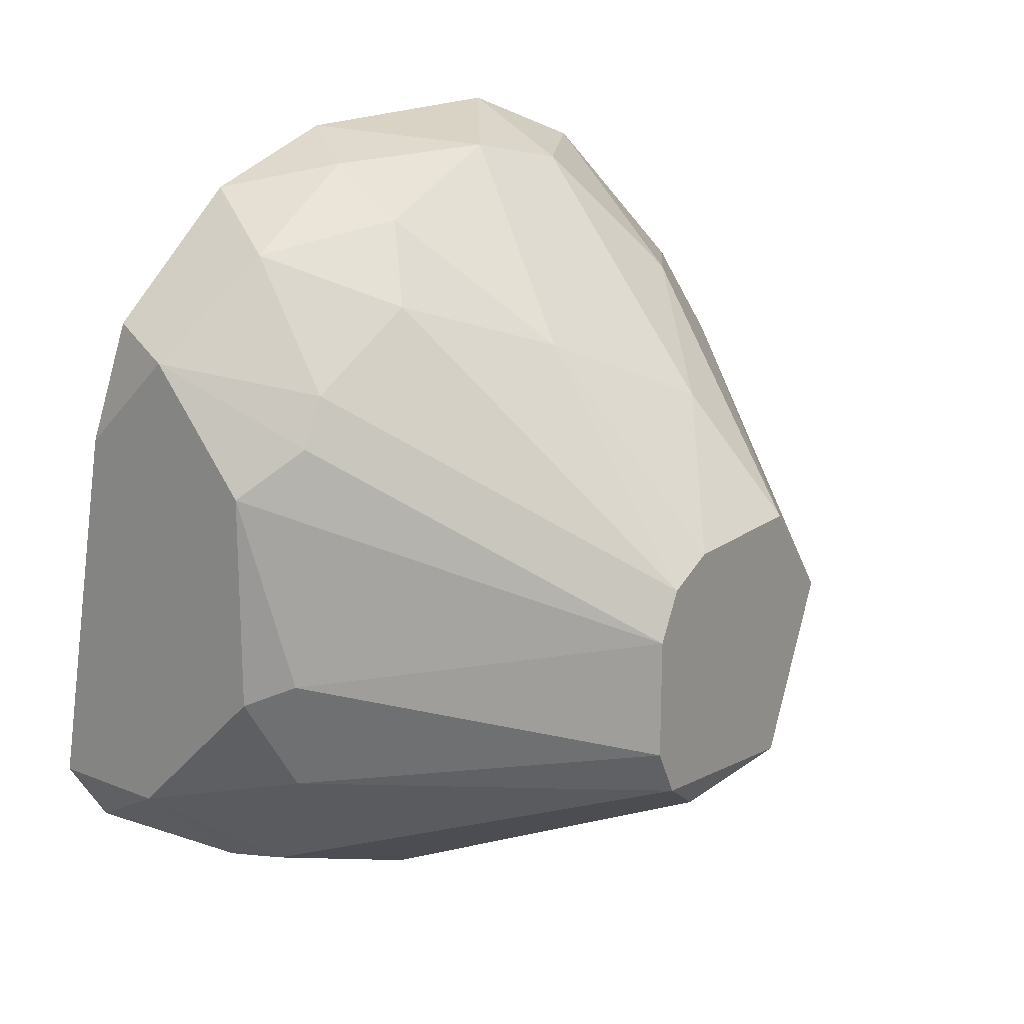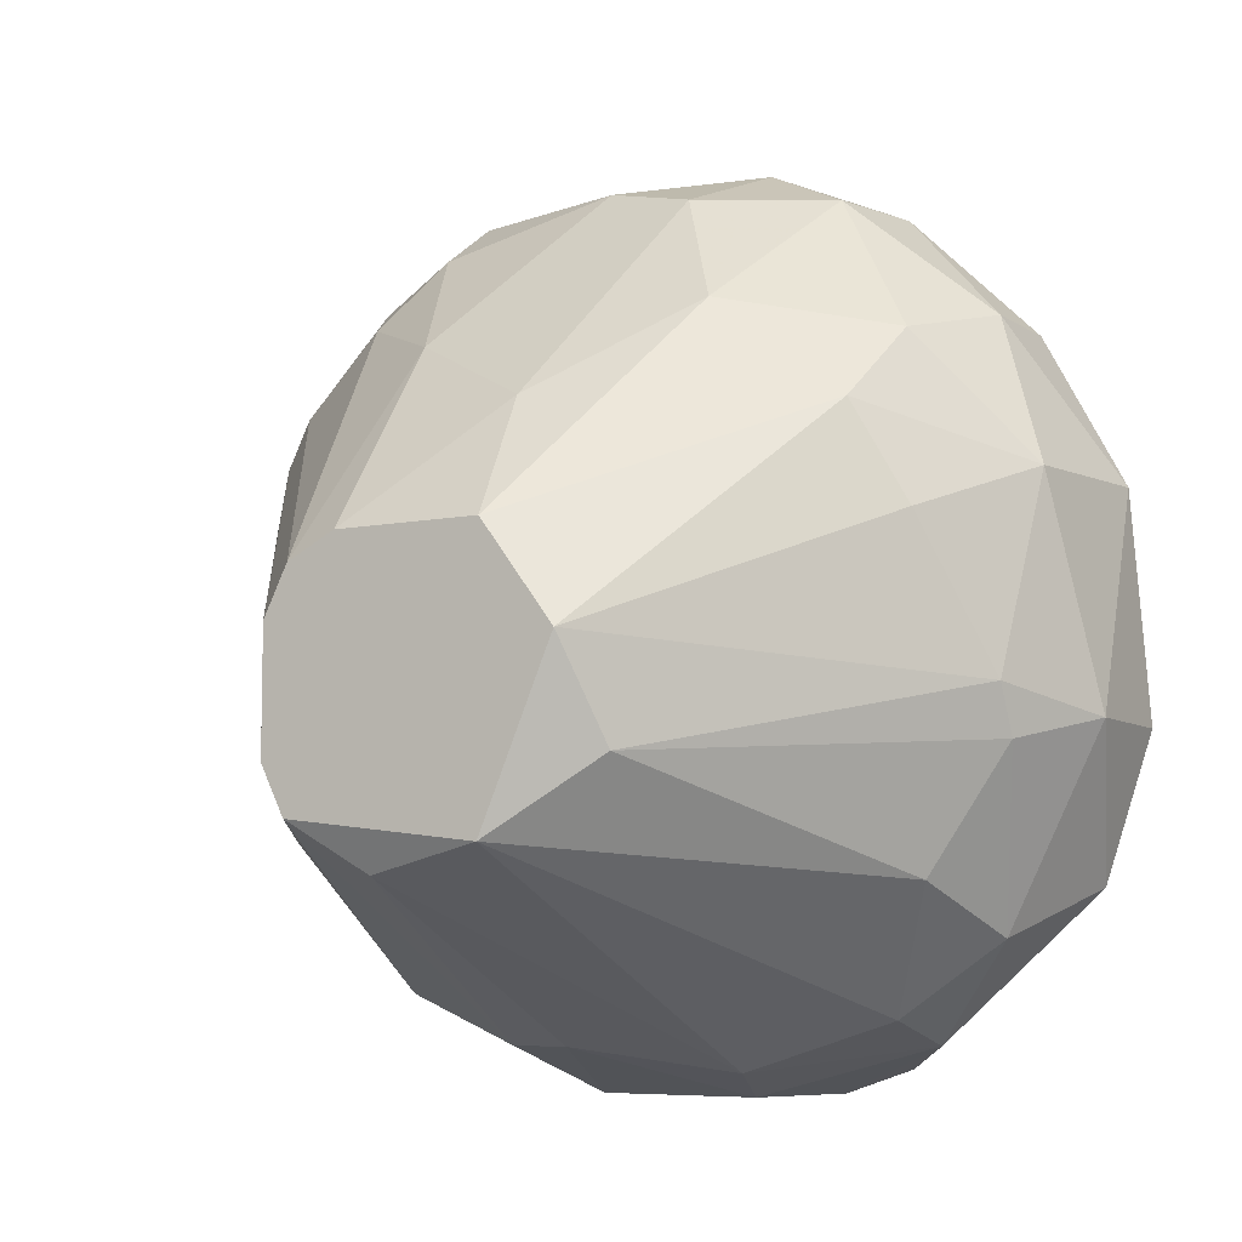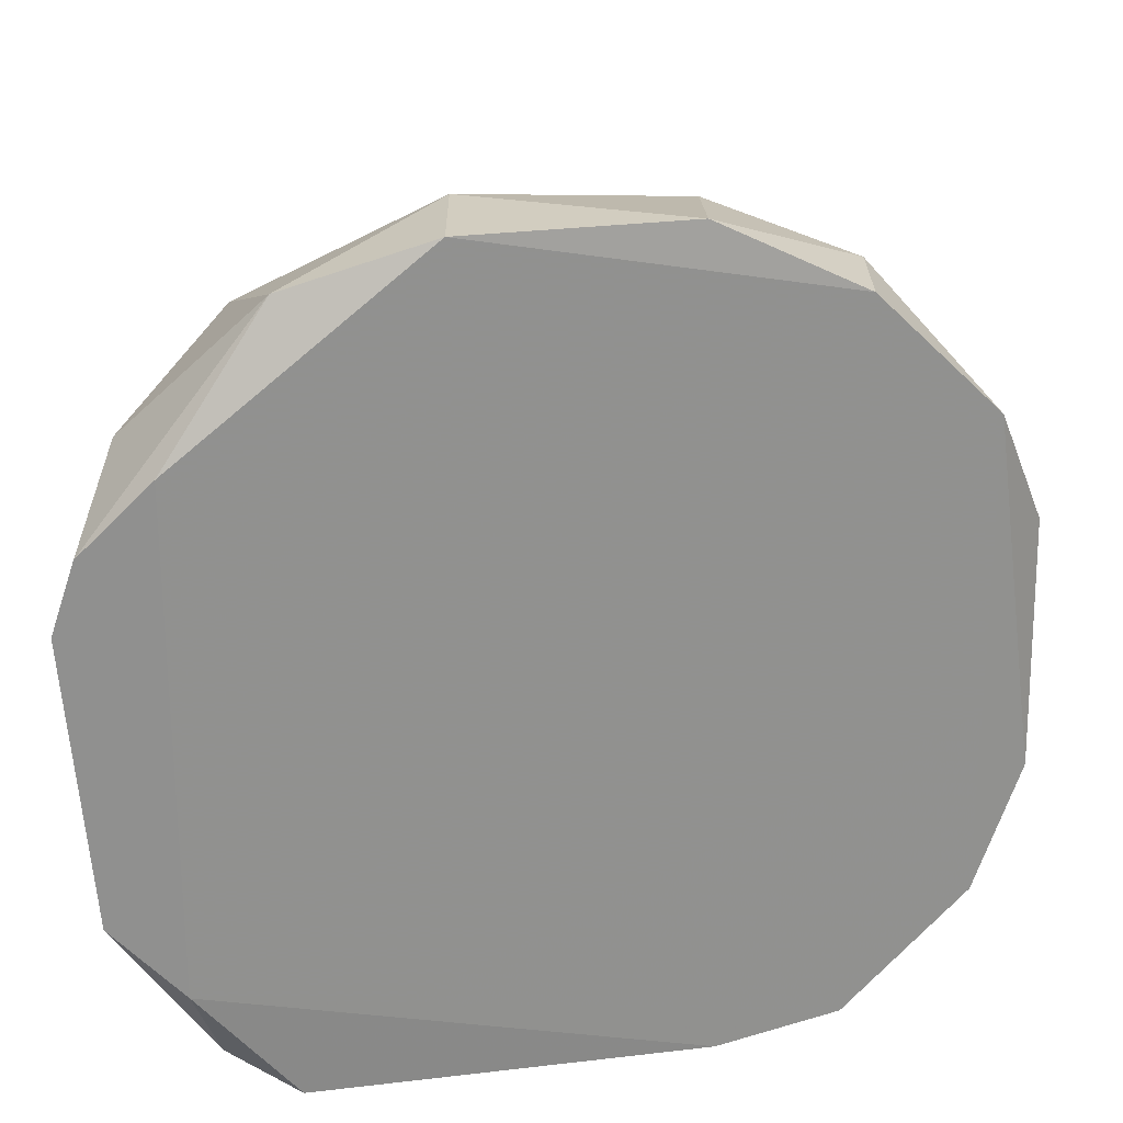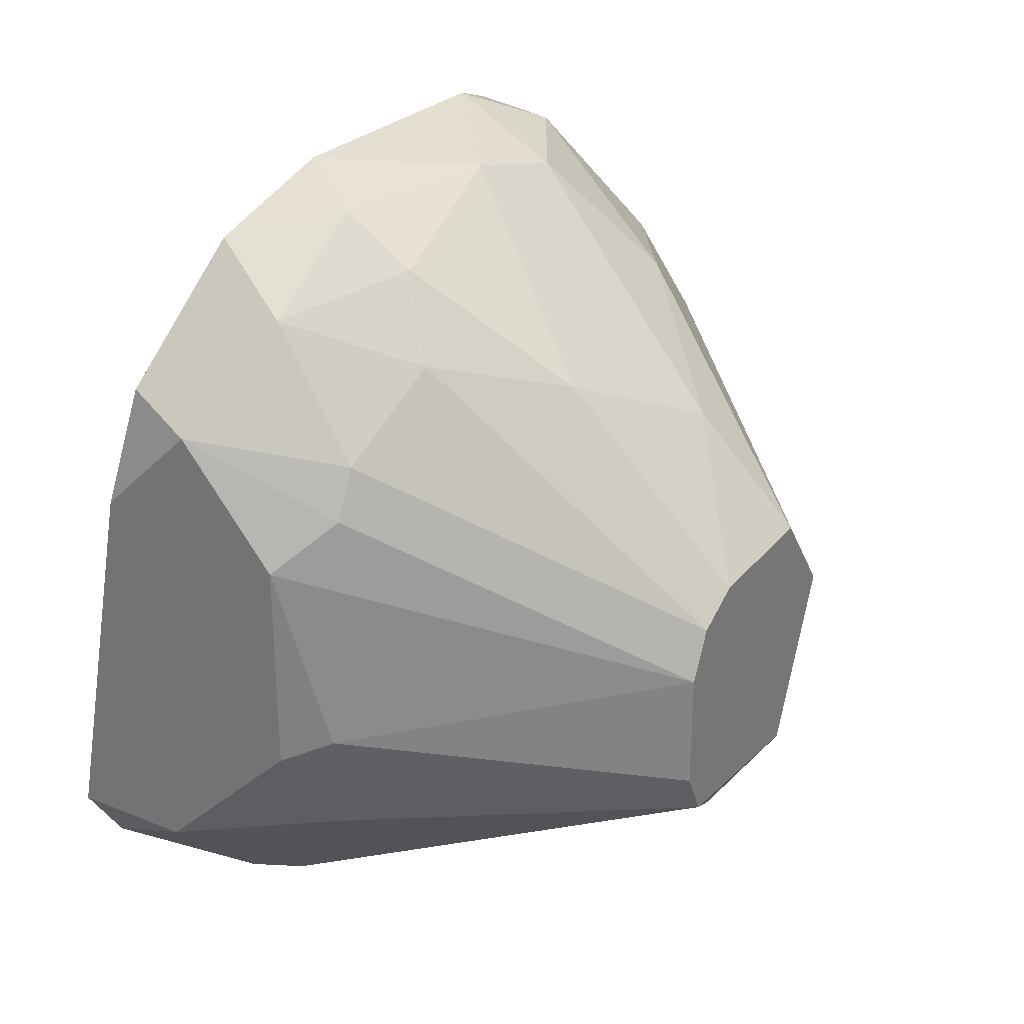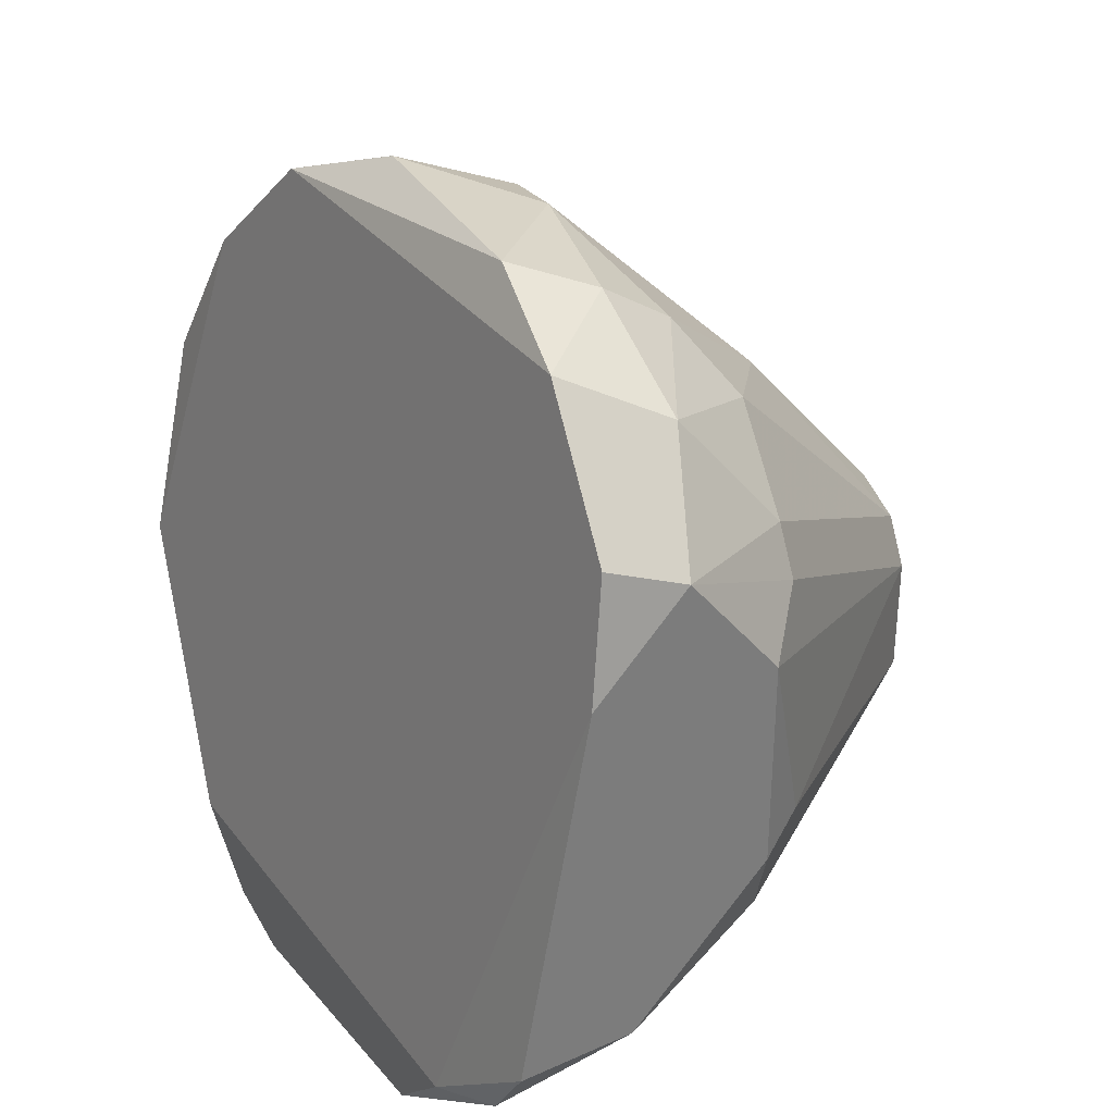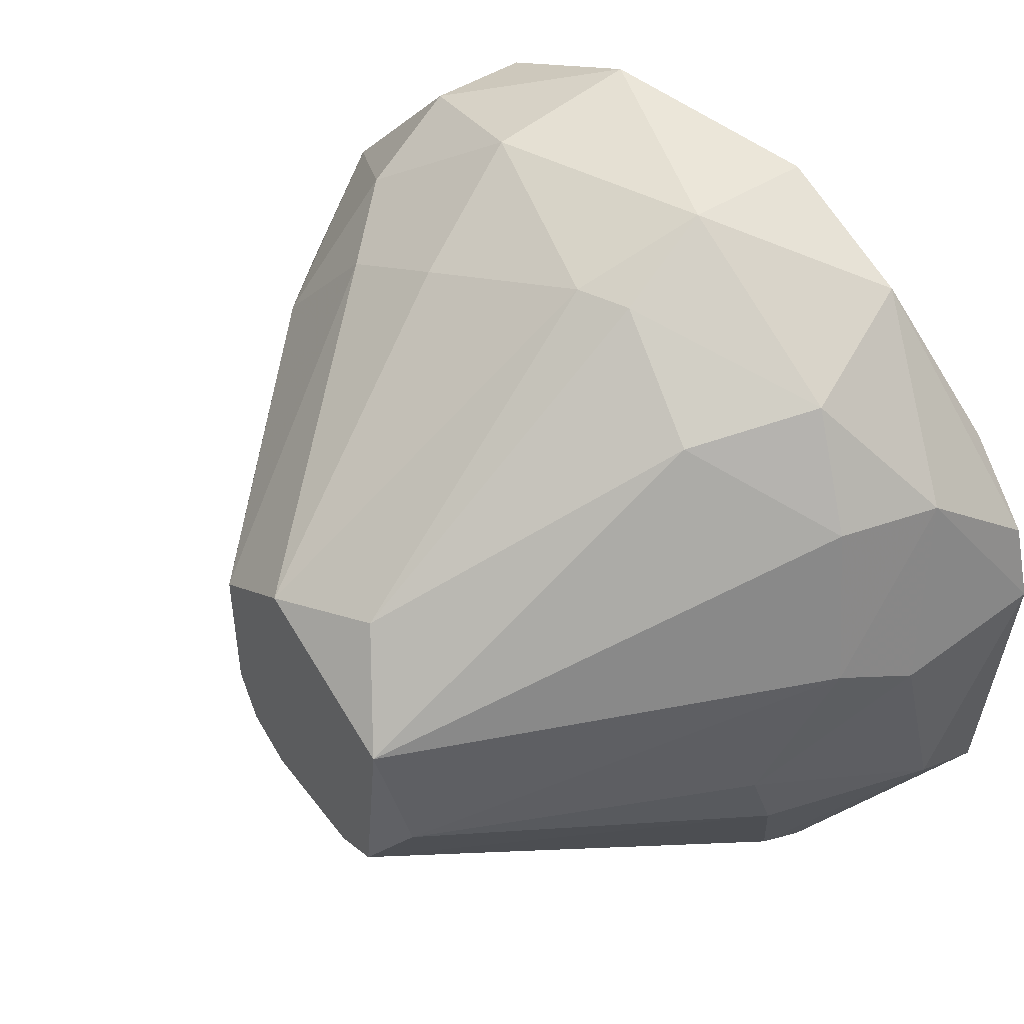
<metadata>
{"format":"obj","ext":"obj","renderer":"f3d","projection":"perspective","resolution":1024,"background":"white","views":[{"elev":19.2,"azim":37.2,"up":"+Z"},{"elev":-7.5,"azim":120.2,"up":"+Z"},{"elev":24.4,"azim":-90.4,"up":"+Y"},{"elev":29.2,"azim":31.0,"up":"+Z"},{"elev":33.1,"azim":-31.5,"up":"+Z"},{"elev":48.0,"azim":144.8,"up":"+Y"}]}
</metadata>
<code>
v -0.04715 -0.008133 0.02639
v -0.04715 0.01974 0.01548
v -0.05563 0.008832 0.03367
v -0.05563 0.0149 -0.006344
v -0.0423 -0.002071 0.02395
v -0.06048 -0.01662 0.01911
v -0.05077 0.002783 0.03245
v -0.05077 0.01853 -0.000281
v -0.05077 0.02217 0.008205
v -0.05077 0.000358 -0.007557
v -0.0532 -0.01177 0.02881
v -0.04593 0.01732 0.02032
v -0.06533 -0.006922 -0.008771
v -0.06533 0.0149 -0.005126
v -0.06533 0.01126 -0.008771
v -0.06533 -0.01056 -0.005126
v -0.06533 0.007621 -0.009984
v -0.05562 -0.01662 0.02396
v -0.05684 -0.01177 -0.00513
v -0.04957 0.01853 0.02395
v -0.04957 -0.01419 0.002146
v -0.04957 -0.005707 0.03002
v -0.04957 0.007621 0.03124
v -0.06047 0.0149 -0.007557
v -0.06047 0.0246 0.01789
v -0.06047 -0.003282 -0.009984
v -0.0532 0.01368 0.03124
v -0.0532 -0.005707 0.03245
v -0.0532 0.02338 0.01789
v -0.05684 0.0246 0.006991
v -0.05684 0.01974 -0.002708
v -0.05684 -0.003282 0.03367
v -0.05805 0.0149 0.03124
v -0.05805 -0.009343 0.03124
v -0.05805 0.006415 -0.009984
v -0.05078 -0.01662 0.0179
v -0.05078 -0.01662 0.006996
v -0.0629 0.0246 0.006991
v -0.0629 0.02217 -0.000281
v -0.05198 0.02217 0.005782
v -0.05198 -0.003282 -0.007557
v -0.03866 0.0052 0.02032
v -0.05805 -0.01662 -0.000281
v -0.05926 -0.01541 0.02518
v -0.05926 0.02096 0.02518
v -0.06412 -0.01419 -0.003921
v -0.06412 -0.01662 -0.000281
v -0.0338 -0.000857 0.01426
v -0.0338 0.01005 0.009418
v -0.0338 0.006415 0.01426
v -0.0338 0.006415 0.000928
v -0.0338 -0.004493 0.01063
v -0.0338 -0.004493 0.004569
v -0.0338 -0.003282 0.01305
v -0.0338 -0.003282 0.002142
v -0.05441 0.02096 0.02518
v -0.05441 -0.01056 -0.005126
v -0.05441 0.007621 -0.008771
v -0.04472 0.01126 0.02518
v -0.03502 0.000358 -0.000281
v -0.03623 0.01126 0.004569
v -0.04836 -0.01541 0.008209
v -0.04836 -0.01419 0.02033
v -0.04836 -0.01298 0.02275
f 44 16 6
f 47 43 18
f 52 51 49
f 51 52 55
f 18 43 37
f 52 49 48
f 4 51 58
f 27 59 20
f 48 49 50
f 16 15 13
f 26 19 13
f 44 18 11
f 1 22 11
f 51 55 60
f 58 51 60
f 55 41 60
f 49 51 61
f 51 4 8
f 31 40 8
f 4 31 8
f 40 61 8
f 61 51 8
f 37 43 21
f 40 31 30
f 39 38 30
f 31 39 30
f 38 45 25
f 29 30 25
f 30 38 25
f 20 29 56
f 27 20 56
f 45 33 56
f 33 27 56
f 25 45 56
f 29 25 56
f 32 7 3
f 33 32 3
f 27 33 3
f 45 38 14
f 15 16 14
f 33 45 14
f 16 33 14
f 39 15 14
f 38 39 14
f 18 37 36
f 63 18 36
f 52 63 36
f 7 22 5
f 22 1 5
f 59 27 23
f 3 7 23
f 27 3 23
f 61 40 9
f 49 61 9
f 40 30 9
f 30 29 9
f 13 15 17
f 26 13 17
f 4 58 24
f 31 4 24
f 15 39 24
f 39 31 24
f 17 15 24
f 16 44 34
f 32 33 34
f 33 16 34
f 44 11 34
f 49 9 2
f 9 29 2
f 48 50 42
f 50 59 42
f 7 5 42
f 5 48 42
f 59 23 42
f 23 7 42
f 36 37 62
f 52 36 62
f 26 41 57
f 41 55 57
f 43 19 57
f 19 26 57
f 21 43 57
f 55 21 57
f 43 47 46
f 47 16 46
f 19 43 46
f 16 13 46
f 13 19 46
f 26 17 35
f 24 58 35
f 17 24 35
f 55 52 53
f 37 21 53
f 21 55 53
f 52 62 53
f 62 37 53
f 20 59 12
f 29 20 12
f 50 49 12
f 59 50 12
f 49 2 12
f 2 29 12
f 7 32 28
f 22 7 28
f 11 22 28
f 32 34 28
f 34 11 28
f 52 48 54
f 48 5 54
f 5 1 54
f 18 63 64
f 63 52 64
f 1 11 64
f 11 18 64
f 52 54 64
f 54 1 64
f 41 26 10
f 58 60 10
f 60 41 10
f 26 35 10
f 35 58 10
f 47 18 6
f 18 44 6
f 16 47 6

</code>
